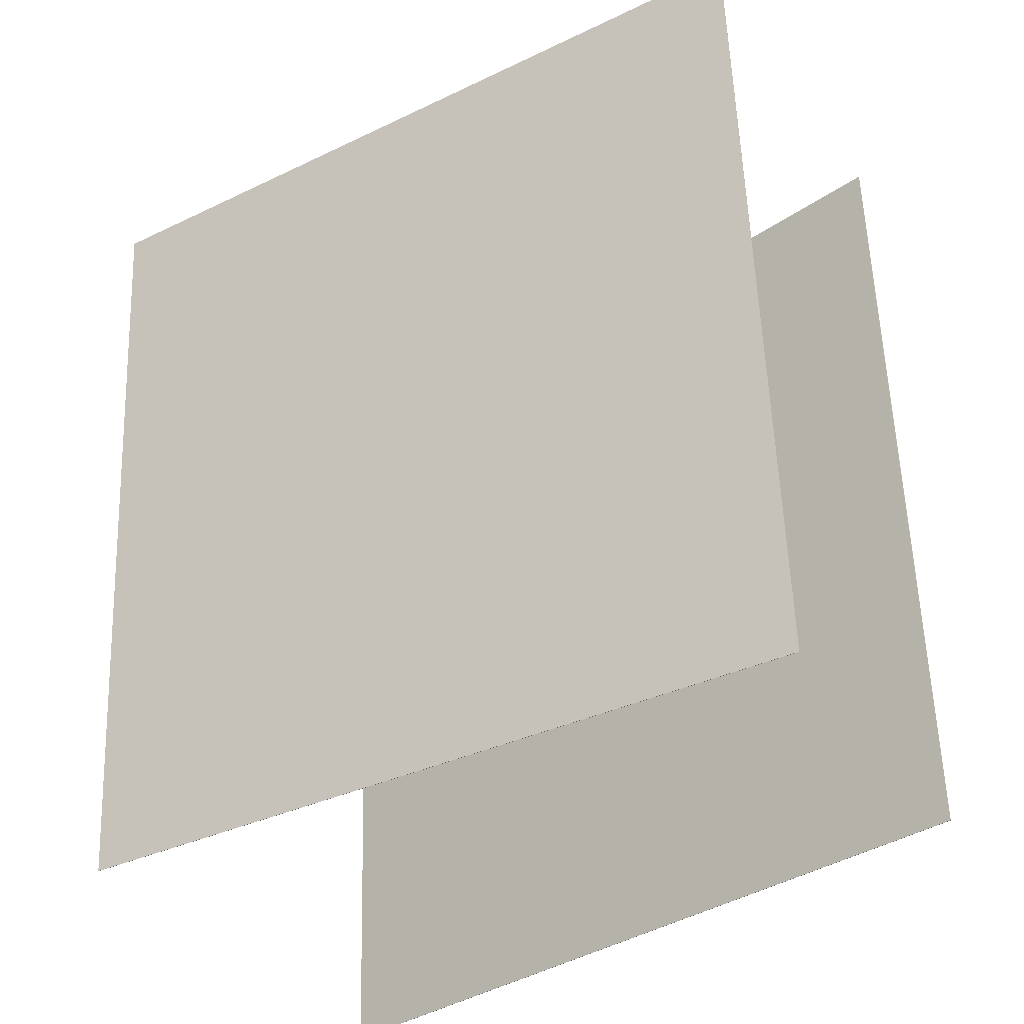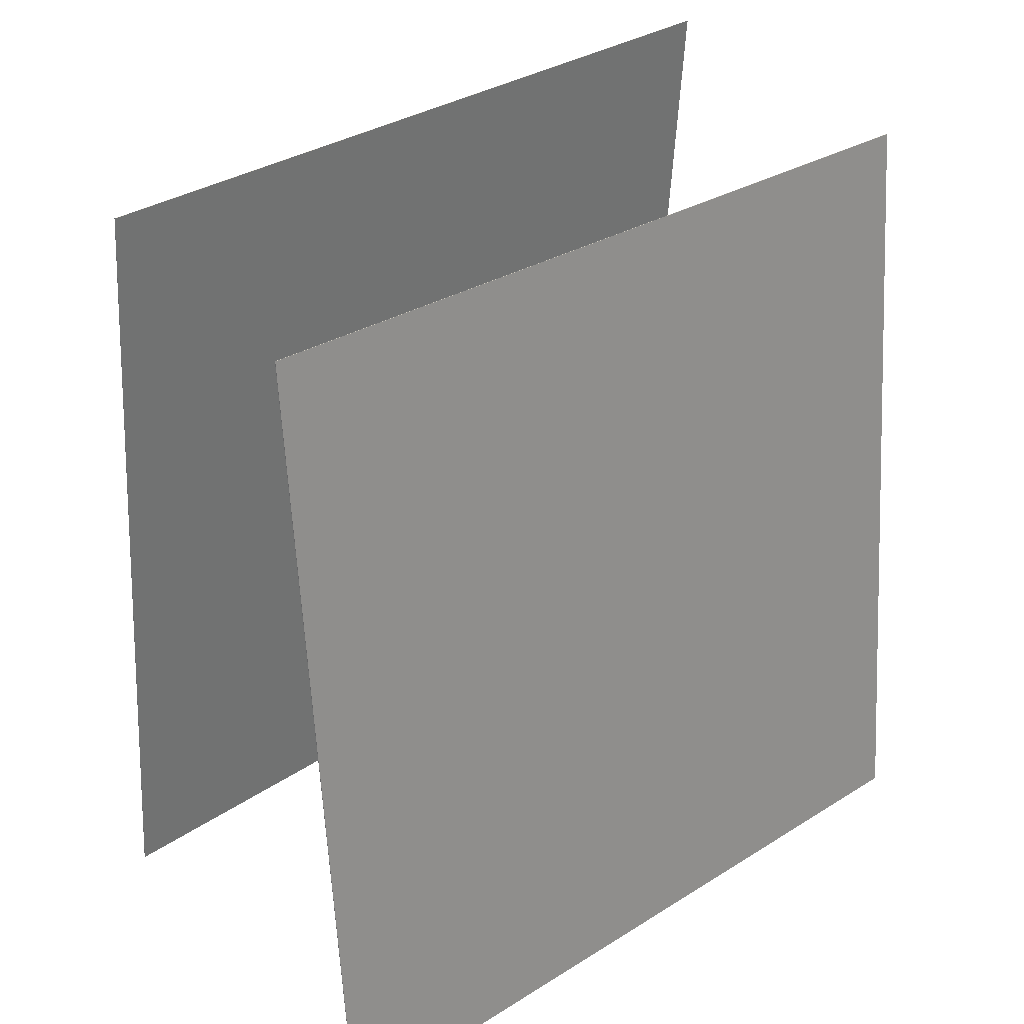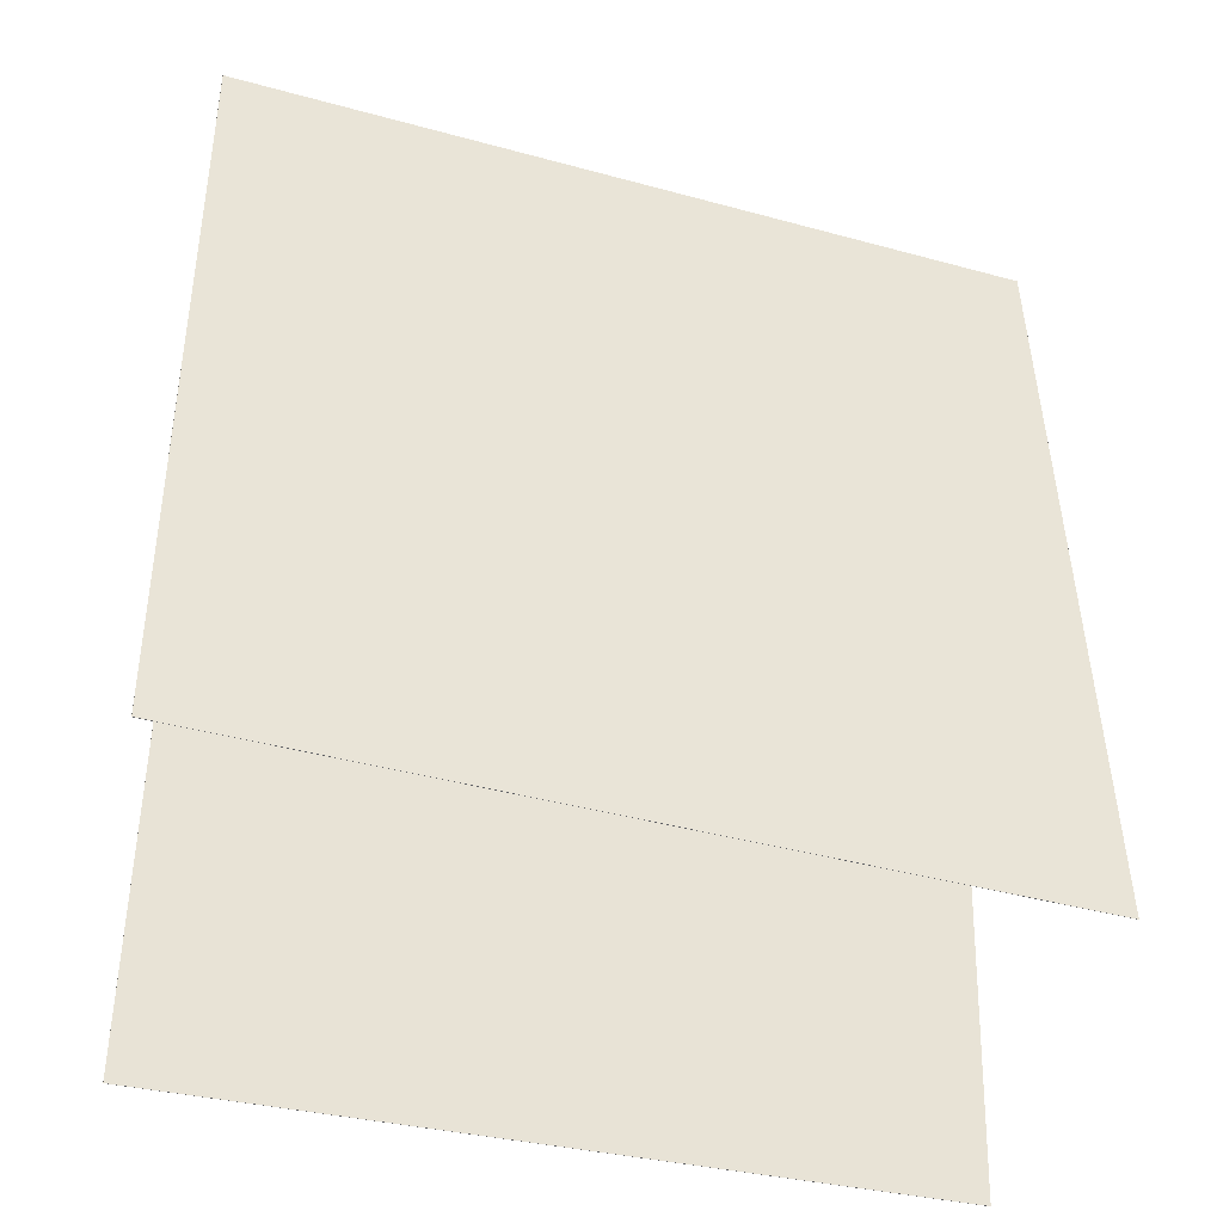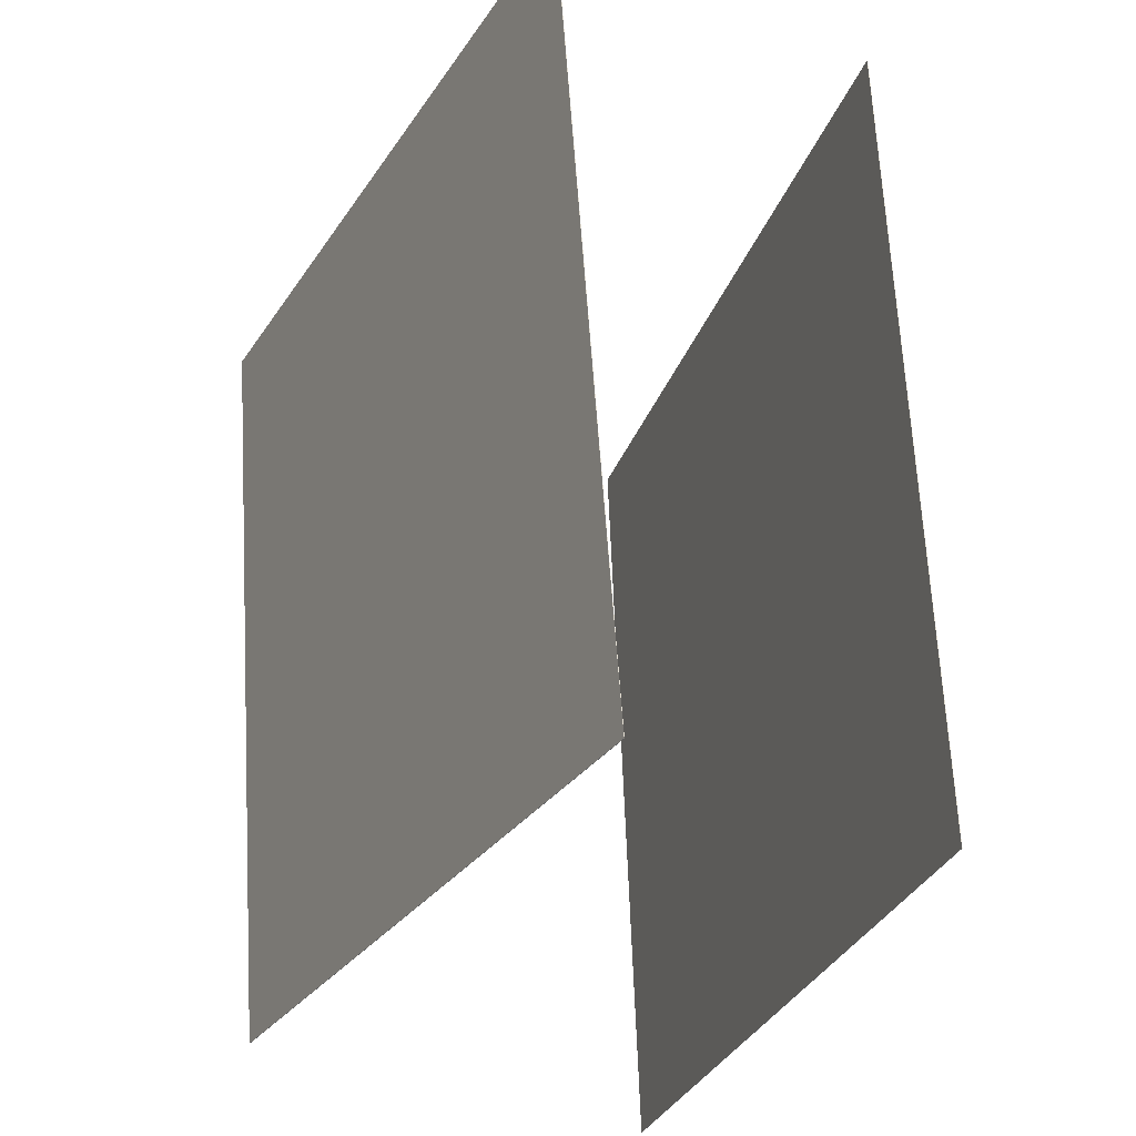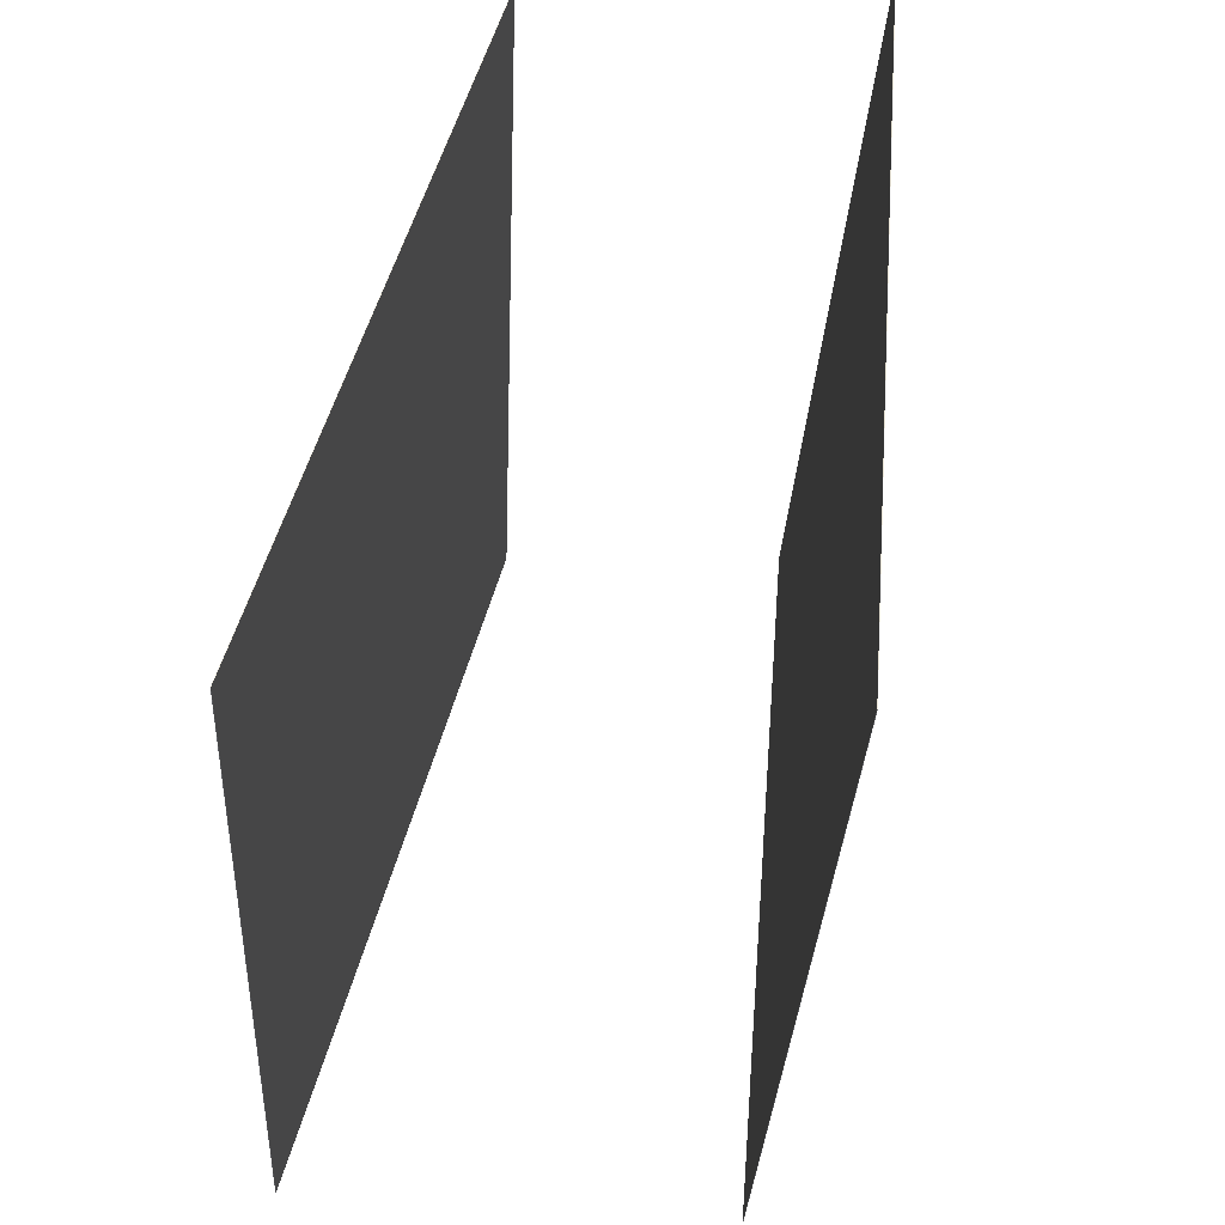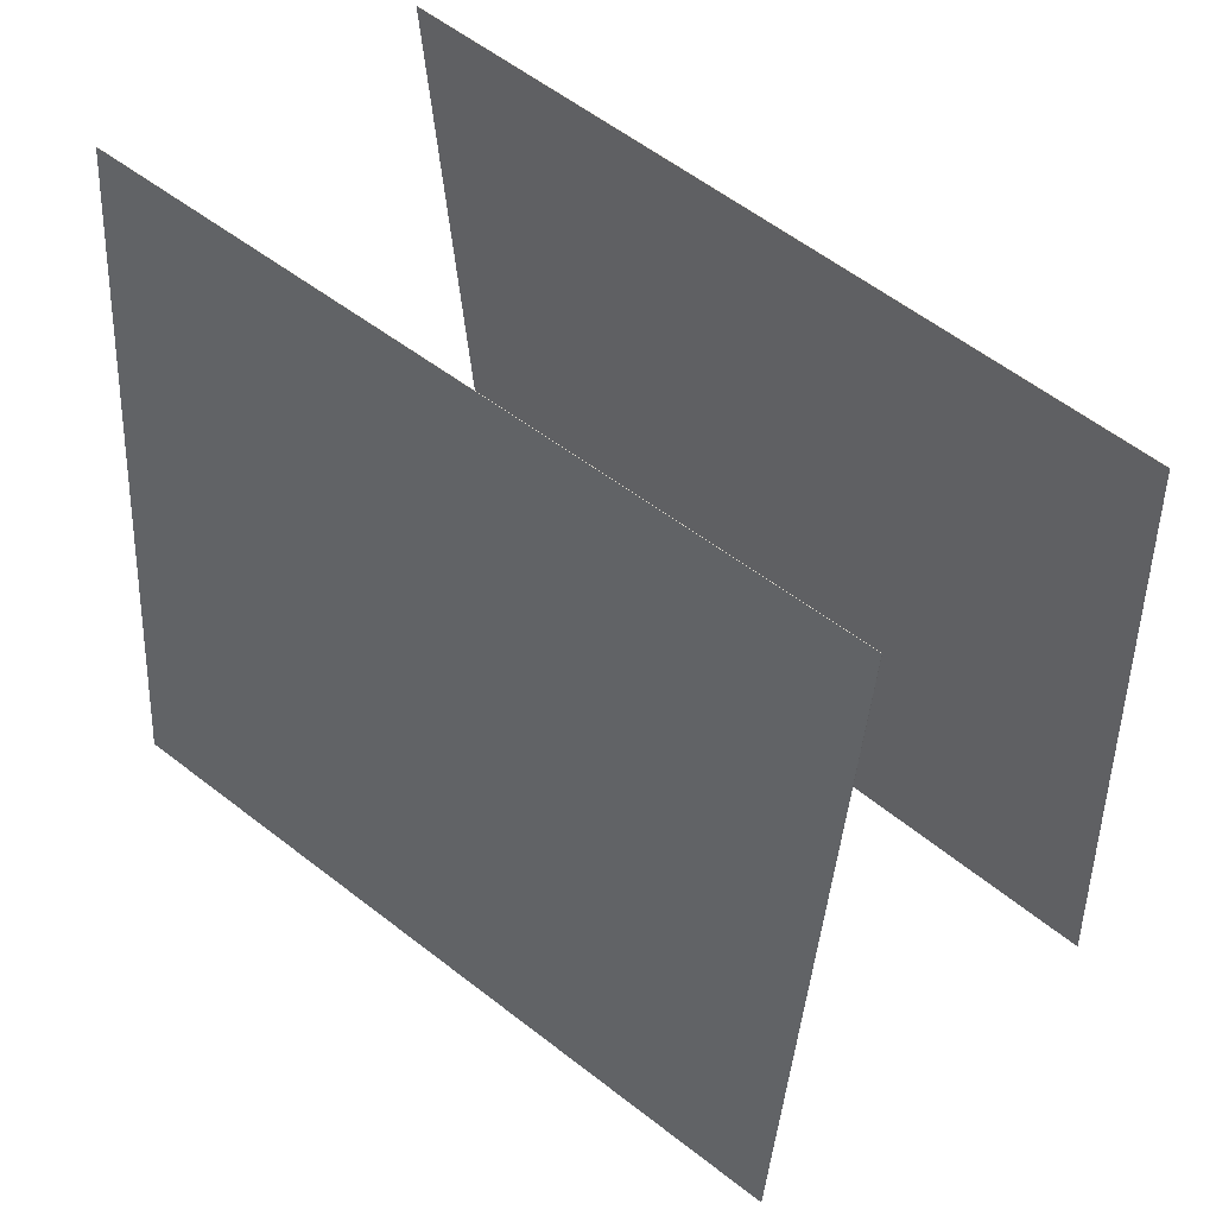
<metadata>
{"format":"obj","ext":"obj","renderer":"f3d","projection":"perspective","resolution":1024,"background":"white","views":[{"elev":-34.9,"azim":-51.9,"up":"+Y"},{"elev":29.8,"azim":49.8,"up":"+Z"},{"elev":-39.3,"azim":-103.9,"up":"+Z"},{"elev":-29.5,"azim":-21.8,"up":"+Y"},{"elev":51.7,"azim":-170.3,"up":"+Y"},{"elev":52.5,"azim":-45.8,"up":"+Z"}]}
</metadata>
<code>
v 0.2891 0.4131 -0.5765
v 0.2885 0.4131 -0.5766
v 0.2094 0.4105 0.4019
v 0.2089 0.4104 0.4018
v 0.3286 -0.5722 -0.5759
v 0.3281 -0.5722 -0.576
v 0.249 -0.5748 0.4025
v 0.2485 -0.5748 0.4024
f 1.0 7.0 5.0
f 1.0 3.0 7.0
f 1.0 4.0 3.0
f 1.0 2.0 4.0
f 3.0 8.0 7.0
f 3.0 4.0 8.0
f 5.0 7.0 8.0
f 5.0 8.0 6.0
f 1.0 5.0 6.0
f 1.0 6.0 2.0
f 2.0 6.0 8.0
f 2.0 8.0 4.0
v -0.2097 -0.5313 -0.5425
v -0.1224 -0.5358 0.4332
v -0.2864 0.4509 -0.5311
v -0.1991 0.4464 0.4446
v -0.2093 -0.5312 -0.5426
v -0.122 -0.5358 0.4332
v -0.2859 0.451 -0.5312
v -0.1987 0.4465 0.4446
f 9.0 15.0 13.0
f 9.0 11.0 15.0
f 9.0 12.0 11.0
f 9.0 10.0 12.0
f 11.0 16.0 15.0
f 11.0 12.0 16.0
f 13.0 15.0 16.0
f 13.0 16.0 14.0
f 9.0 13.0 14.0
f 9.0 14.0 10.0
f 10.0 14.0 16.0
f 10.0 16.0 12.0

</code>
